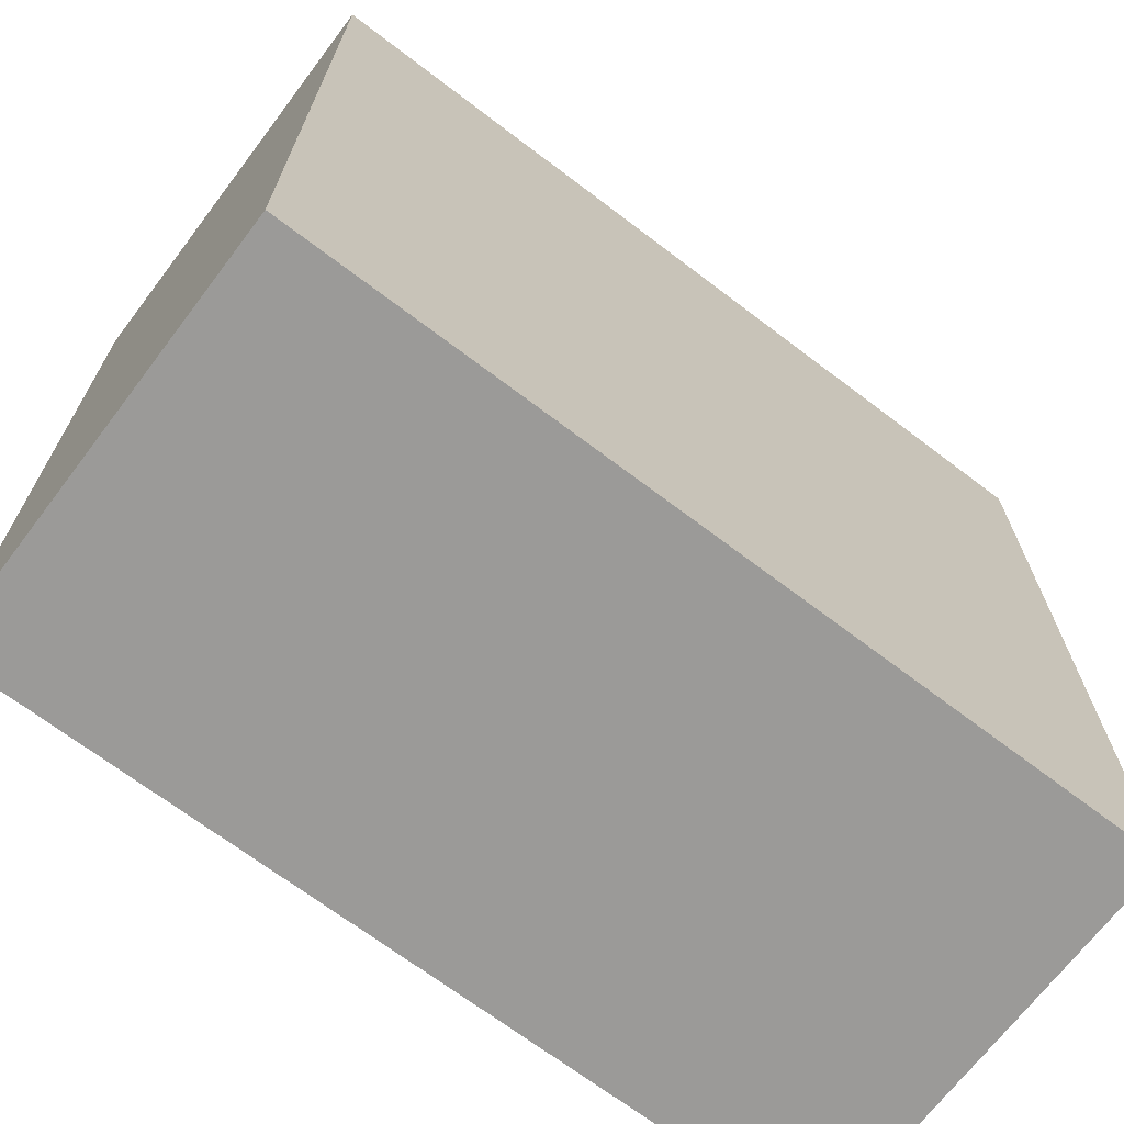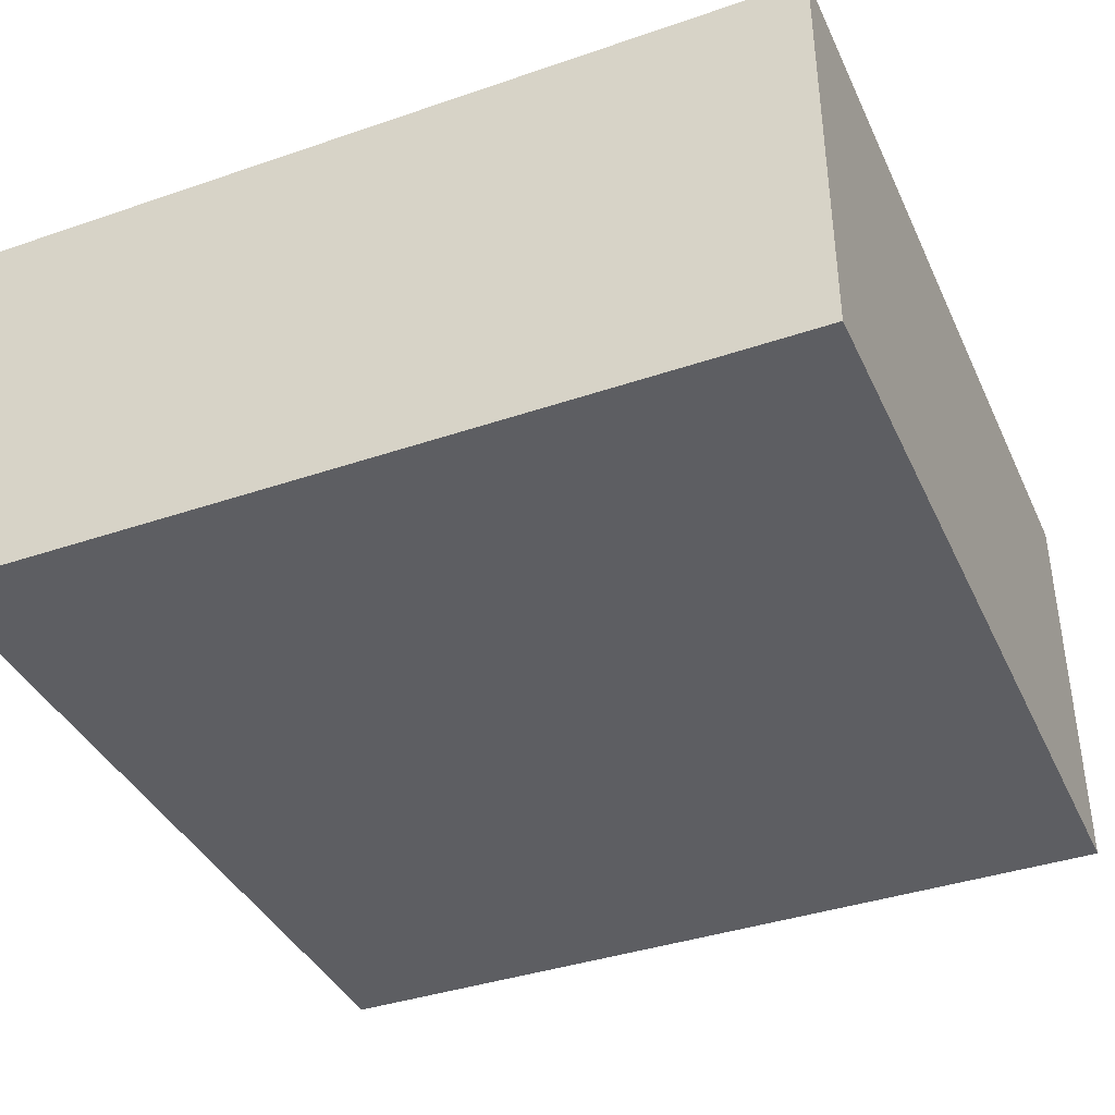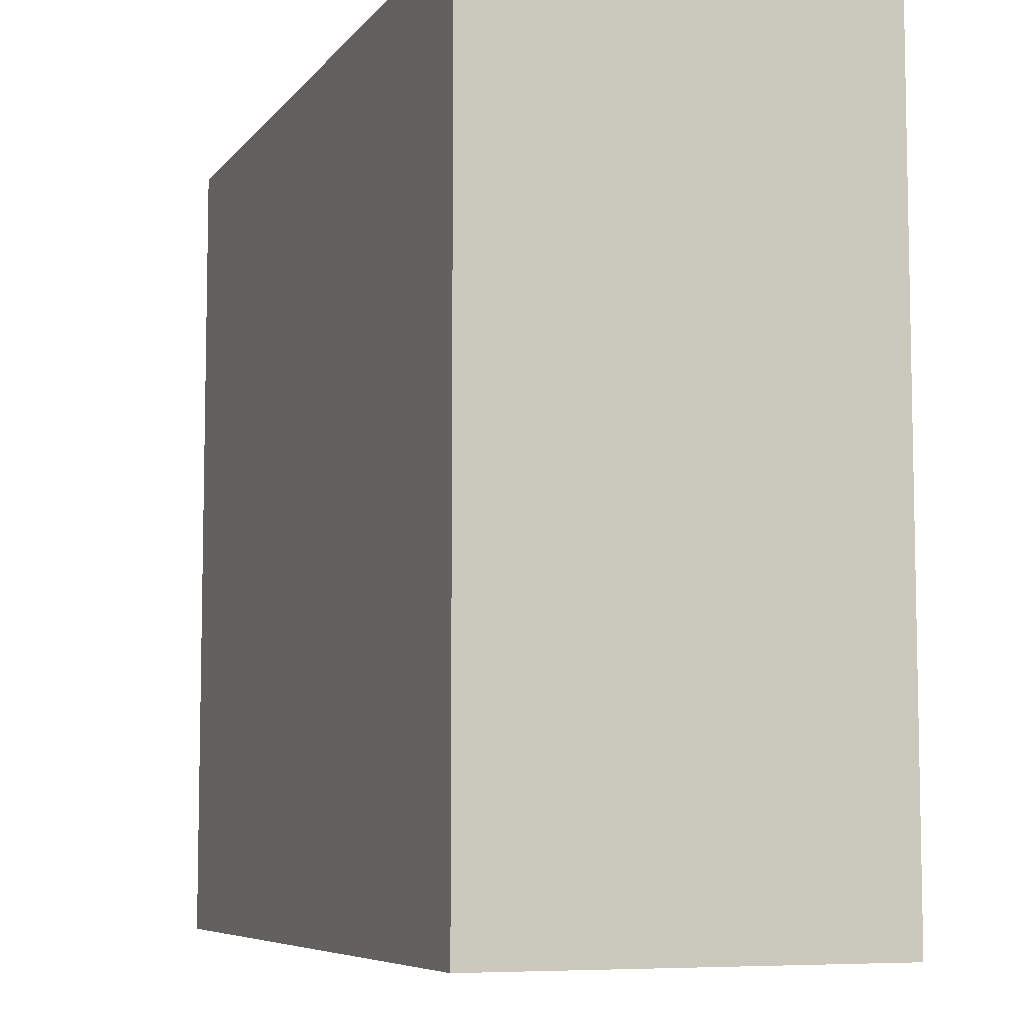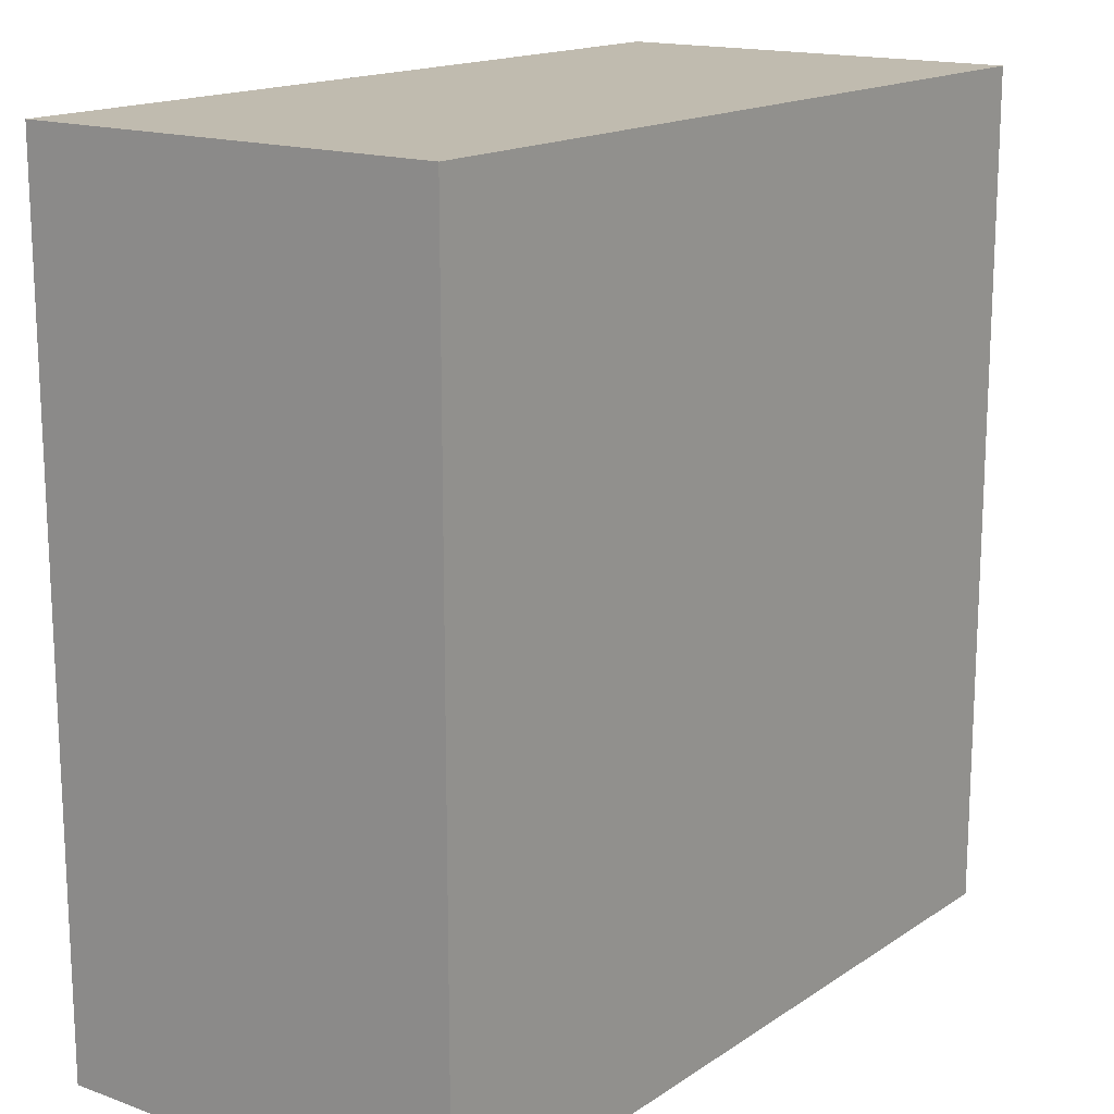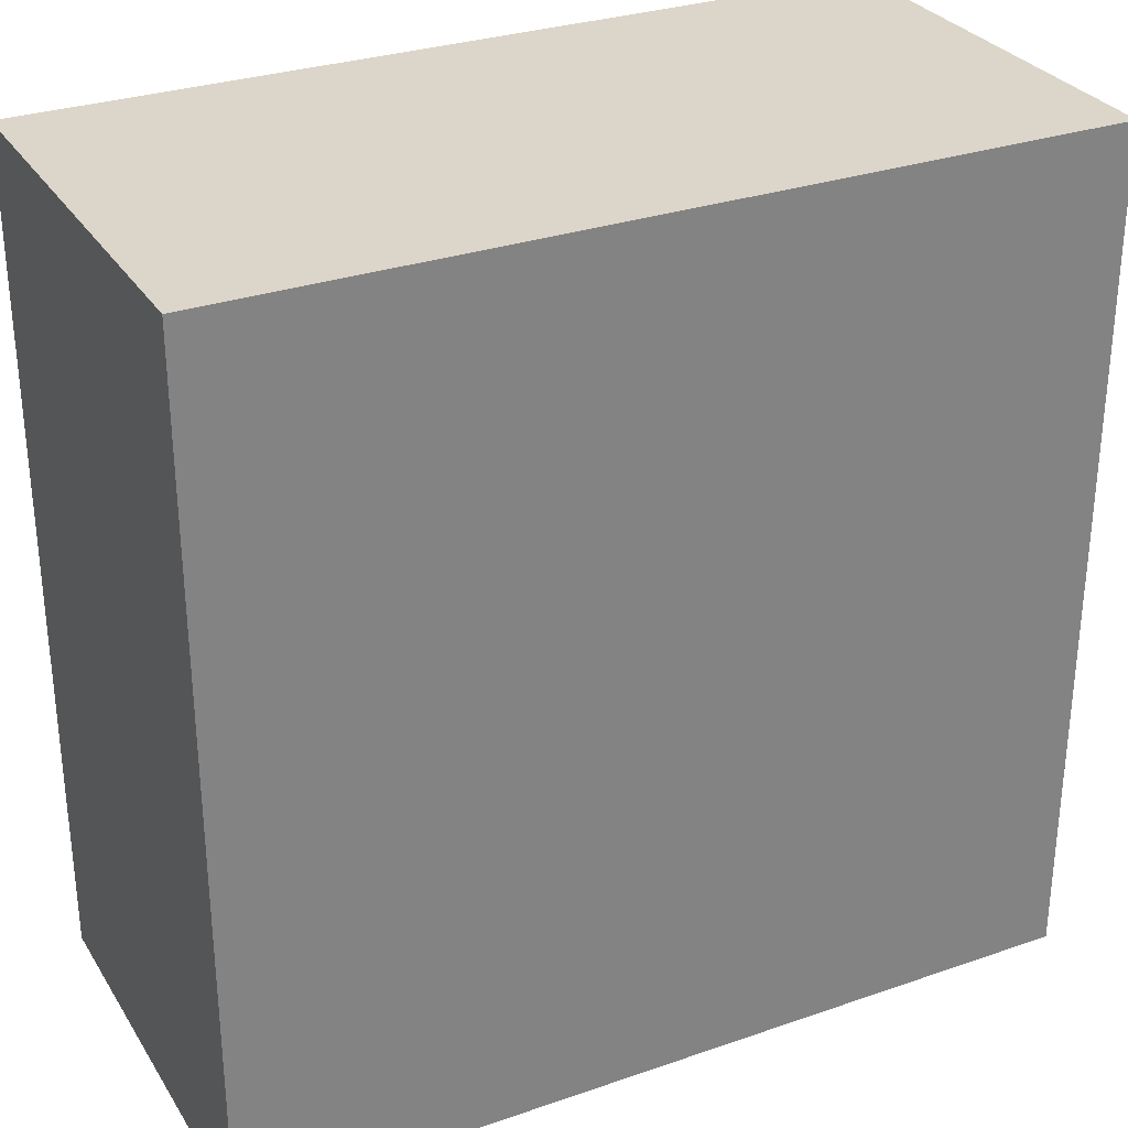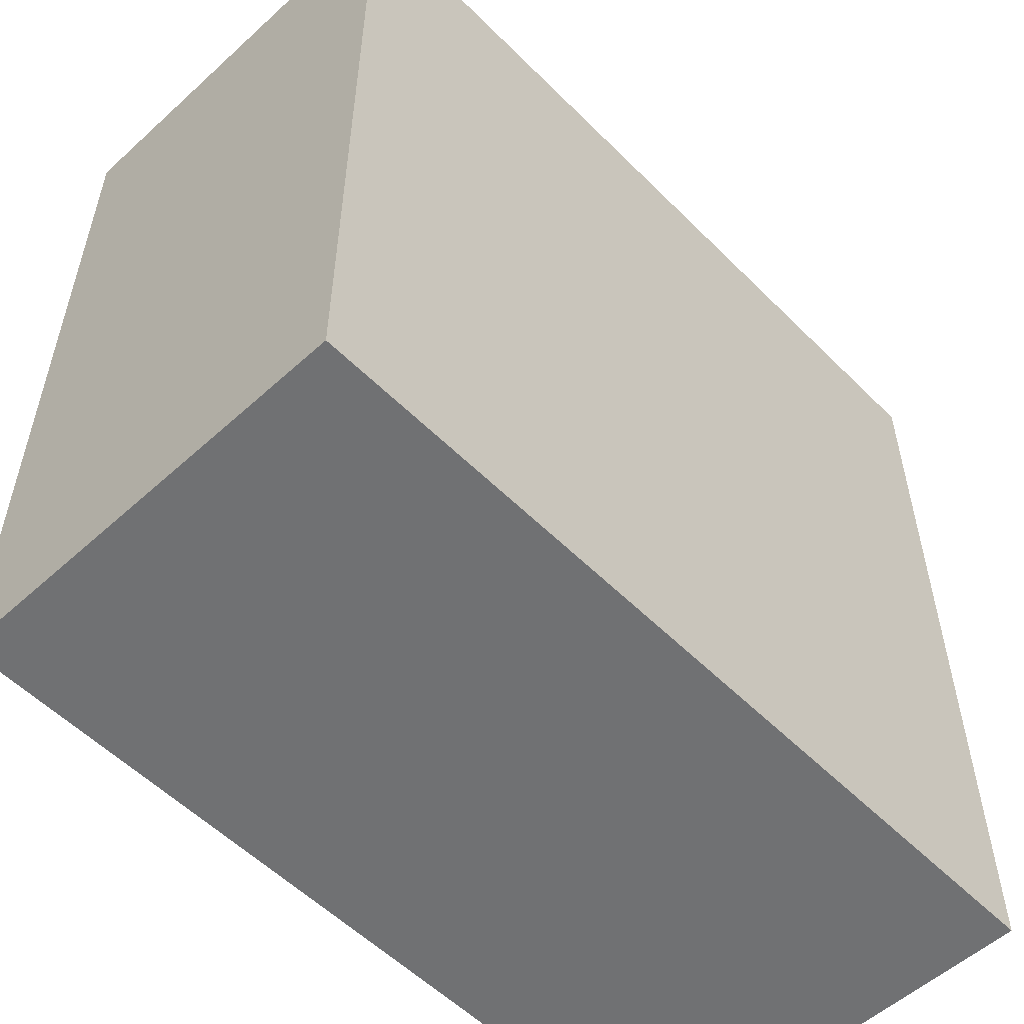
<metadata>
{"format":"obj","ext":"obj","renderer":"f3d","projection":"perspective","resolution":1024,"background":"white","views":[{"elev":-69.4,"azim":142.8,"up":"+Z"},{"elev":-38.9,"azim":23.2,"up":"+Y"},{"elev":-7.1,"azim":69.3,"up":"+Z"},{"elev":16.0,"azim":126.7,"up":"+Z"},{"elev":30.1,"azim":153.3,"up":"+Z"},{"elev":-55.1,"azim":133.7,"up":"+Z"}]}
</metadata>
<code>
o Cube.002
v 1 0 1
v -1 0 -1
v 1 0 -1
v -1 1 -1
v 1 1 1
v 1 1 -1
v 1 1 -1
v 1 0 1
v 1 0 -1
v 1 1 1
v -1 0 1
v 1 0 1
v -1 0 1
v -1 1 -1
v -1 0 -1
v 1 0 -1
v -1 1 -1
v 1 1 -1
v -1 0 1
v -1 1 1
v 1 1 1
v -1 1 1
v -1 1 1
v -1 0 -1
f 1 2 3
f 4 5 6
f 7 8 9
f 10 11 12
f 13 14 15
f 16 17 18
f 1 19 2
f 4 20 5
f 7 21 8
f 10 22 11
f 13 23 14
f 16 24 17

</code>
